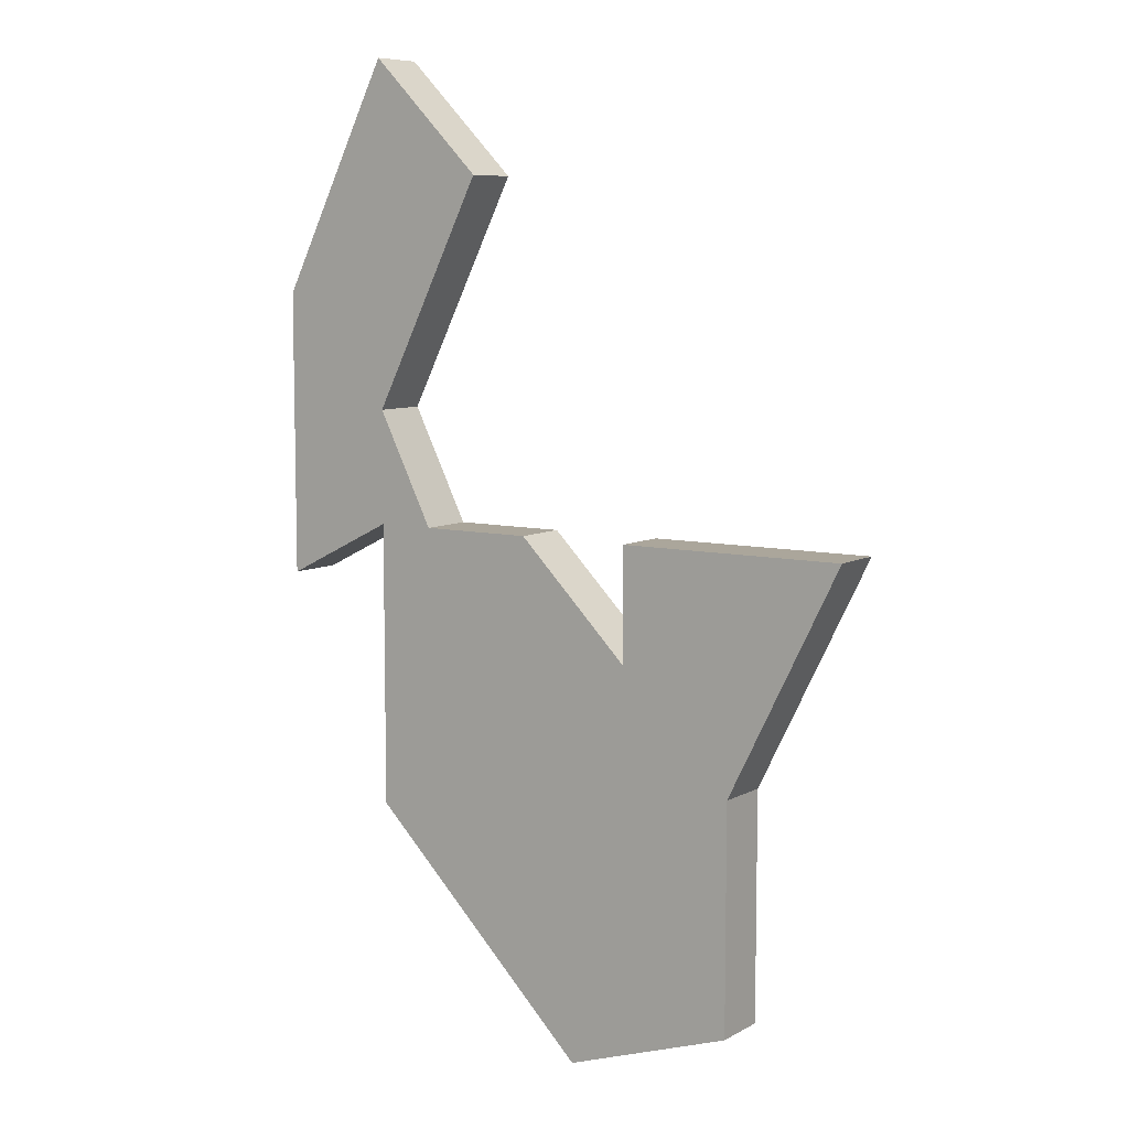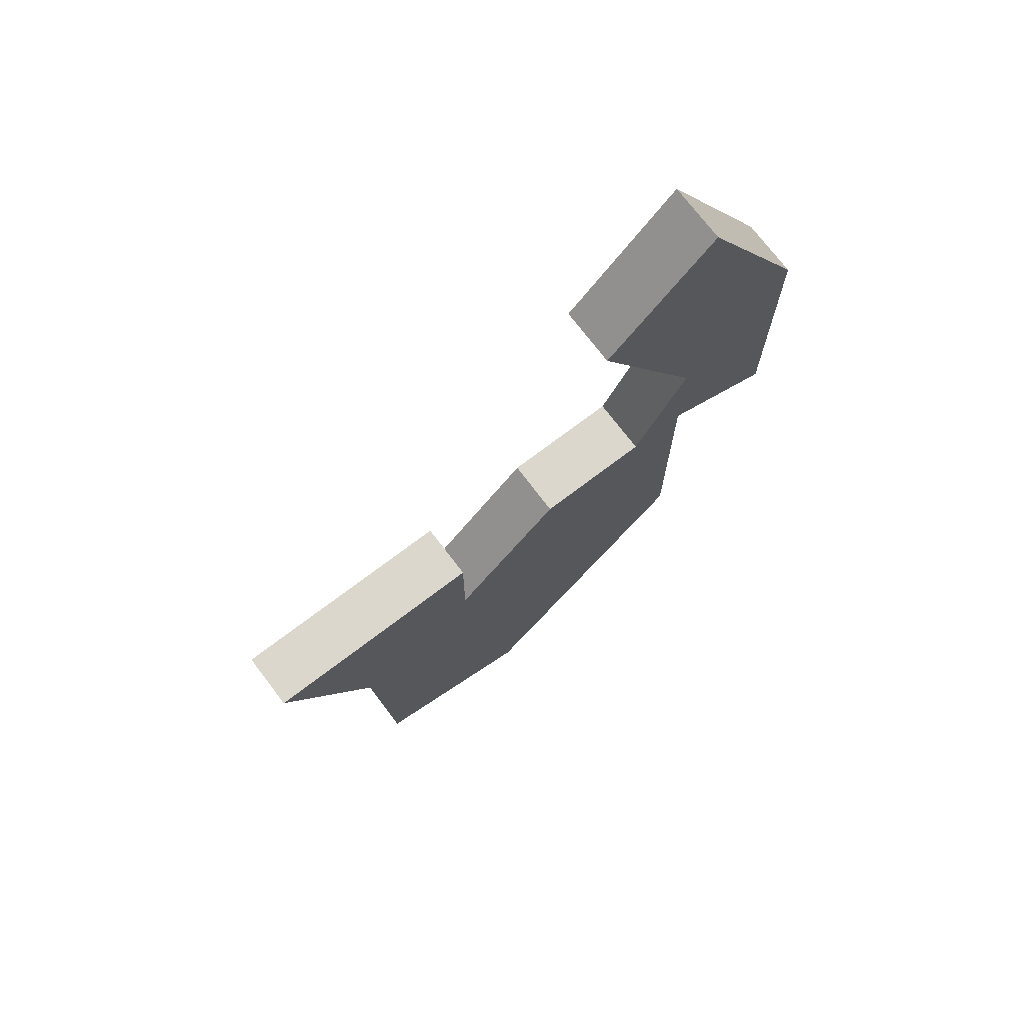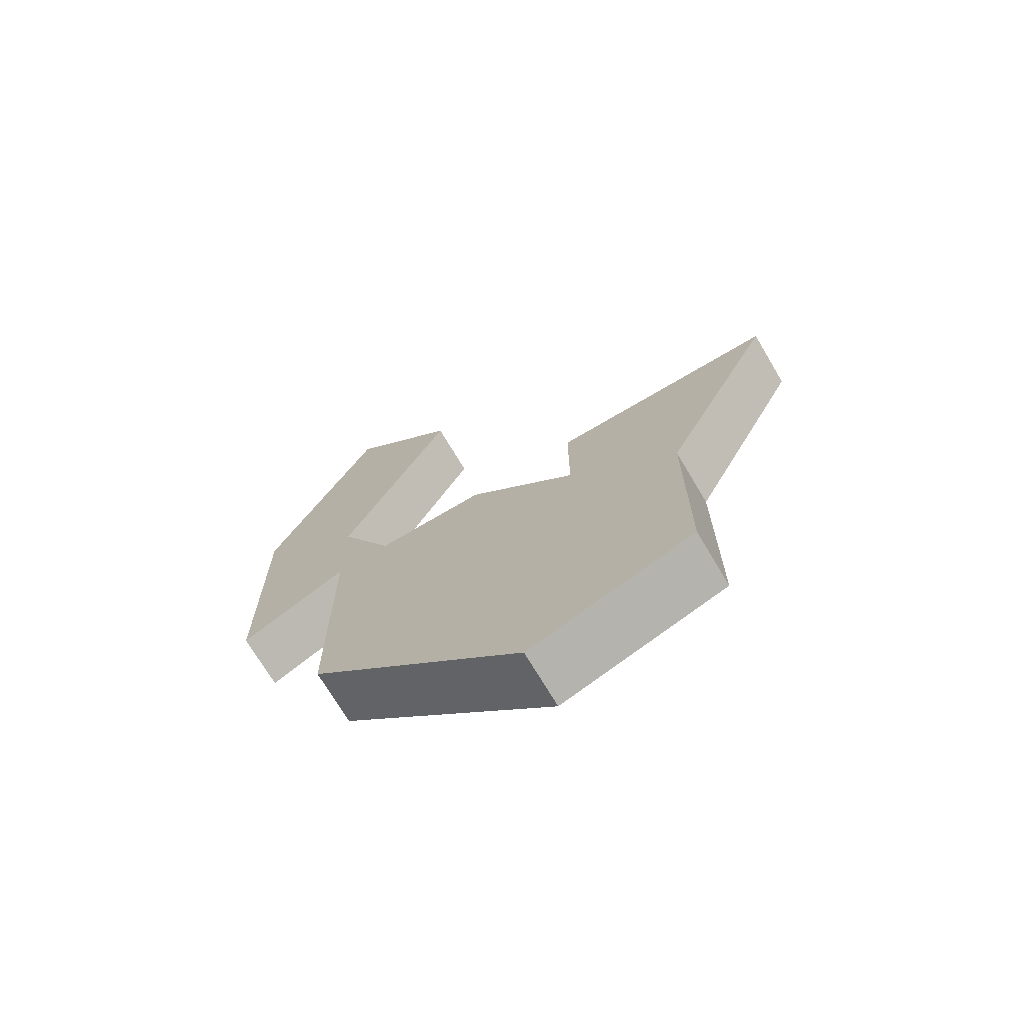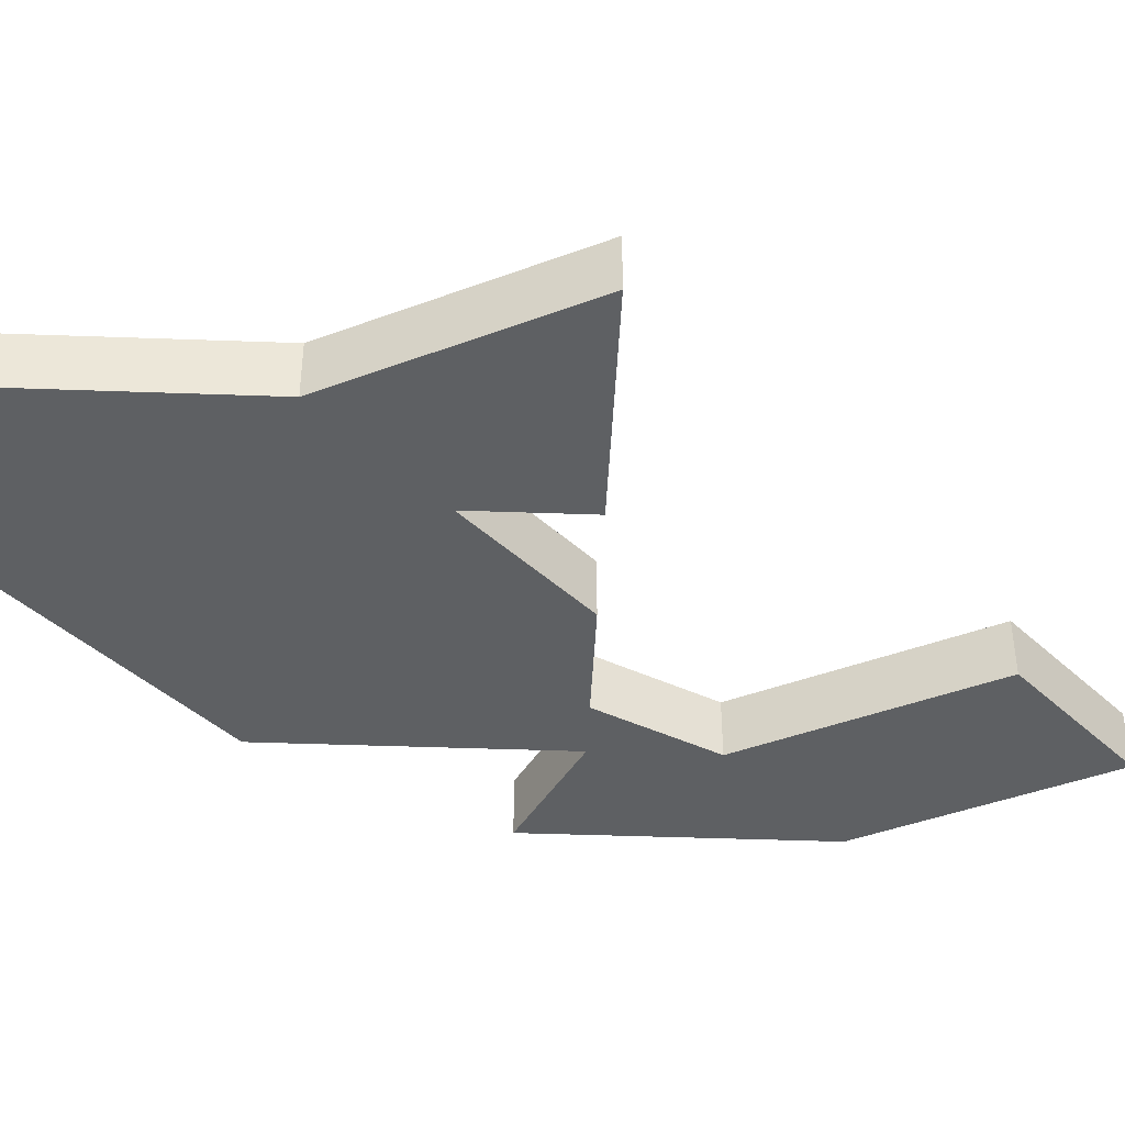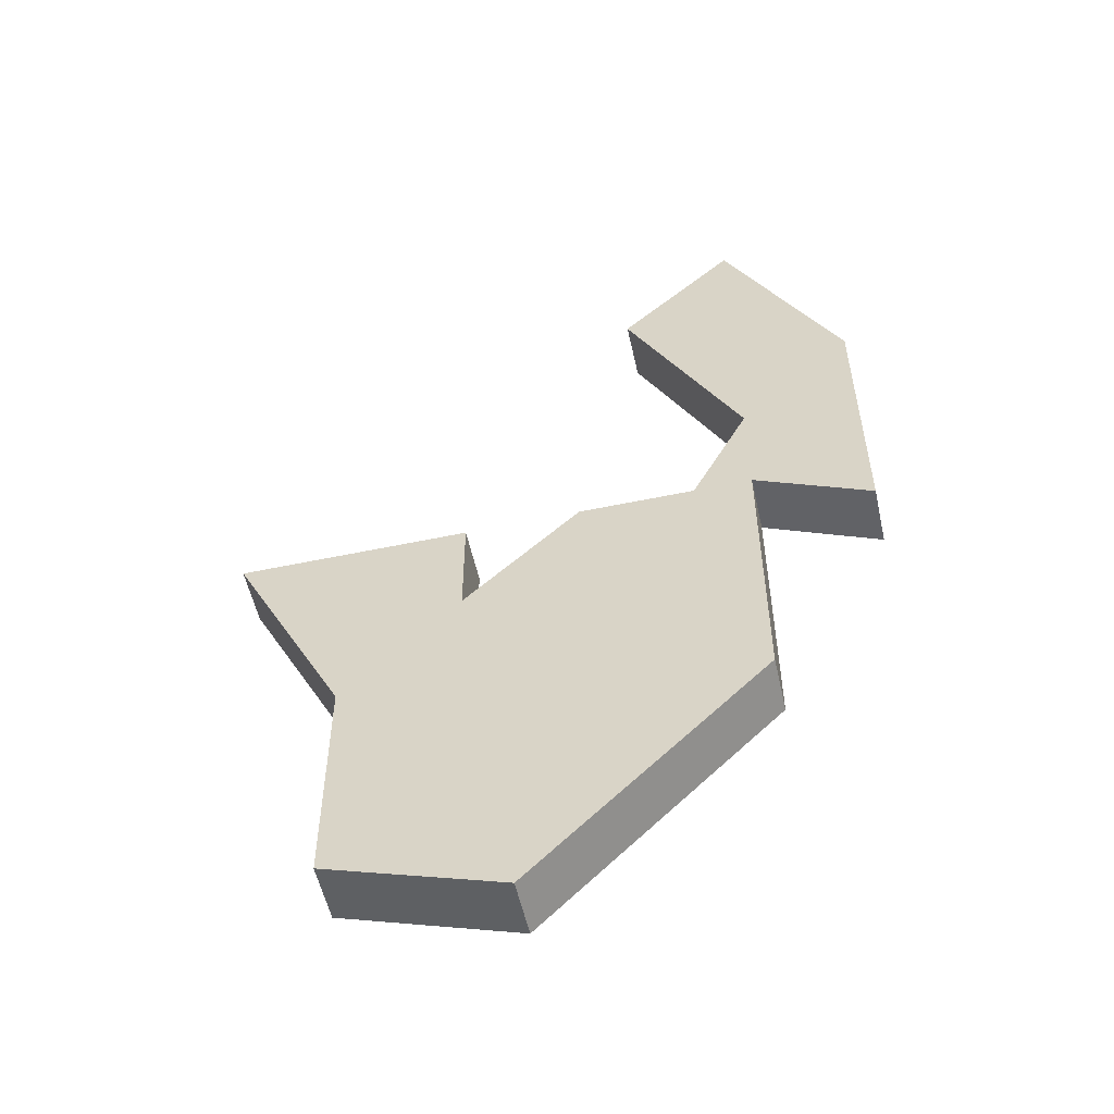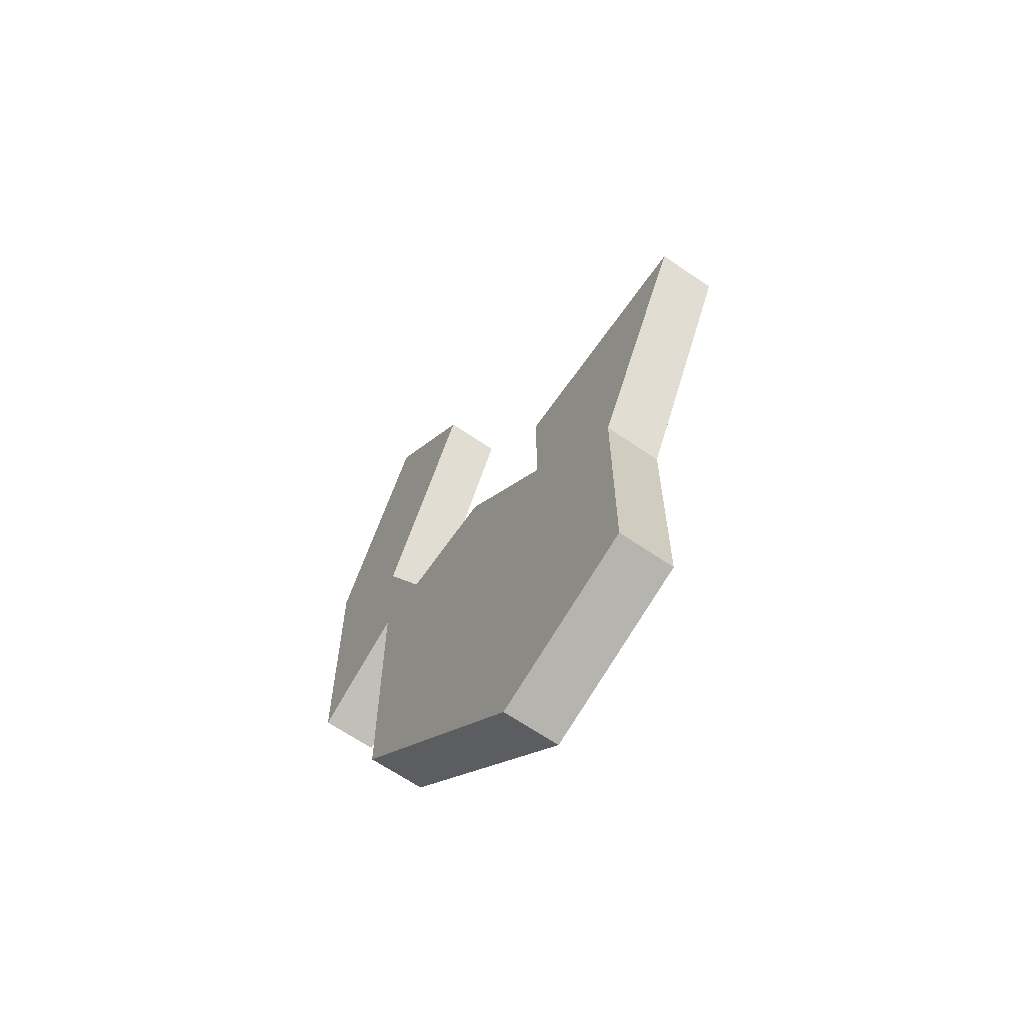
<metadata>
{"format":"obj","ext":"obj","renderer":"f3d","projection":"perspective","resolution":1024,"background":"white","views":[{"elev":7.9,"azim":34.3,"up":"+Y"},{"elev":73.1,"azim":142.8,"up":"+Y"},{"elev":-71.4,"azim":30.7,"up":"+Y"},{"elev":-42.6,"azim":87.5,"up":"+Z"},{"elev":-55.1,"azim":-167.5,"up":"+Y"},{"elev":-65.0,"azim":55.3,"up":"+Y"}]}
</metadata>
<code>
v 4624 -918 0
v 4624 -918 1
v 4624 -916 0
v 4624 -916 1
v 4623 -925 0
v 4623 -925 1
v 4622 -916 0
v 4622 -916 1
v 4621 -910 0
v 4621 -910 1
v 4620 -916 0
v 4620 -916 1
v 4628 -916 0
v 4628 -916 1
v 4619 -921 0
v 4619 -921 1
v 4619 -914 0
v 4619 -914 1
v 4619 -916 0
v 4619 -916 1
v 4619 -908 0
v 4619 -908 1
v 4626 -920 0
v 4626 -920 1
v 4626 -924 0
v 4626 -924 1
v 4617 -917 0
v 4617 -917 1
v 4617 -912 0
v 4617 -912 1
f 11 15 19
f 17 19 27
f 9 29 21
f 17 27 29
f 9 17 29
f 17 11 19
f 11 7 15
f 15 7 1
f 23 5 1
f 5 23 25
f 13 23 1
f 1 3 13
f 1 5 15
f 20 16 12
f 28 20 18
f 22 30 10
f 30 28 18
f 30 18 10
f 20 12 18
f 16 8 12
f 2 8 16
f 2 6 24
f 26 24 6
f 2 24 14
f 14 4 2
f 16 6 2
f 12 8 11
f 11 8 7
f 18 12 17
f 17 12 11
f 10 18 9
f 9 18 17
f 22 10 21
f 21 10 9
f 30 22 29
f 29 22 21
f 28 30 27
f 27 30 29
f 20 28 19
f 19 28 27
f 16 20 15
f 15 20 19
f 6 16 5
f 5 16 15
f 26 6 25
f 25 6 5
f 24 26 23
f 23 26 25
f 14 24 13
f 13 24 23
f 4 14 3
f 3 14 13
f 8 2 7
f 7 2 1
f 2 4 1
f 1 4 3

</code>
